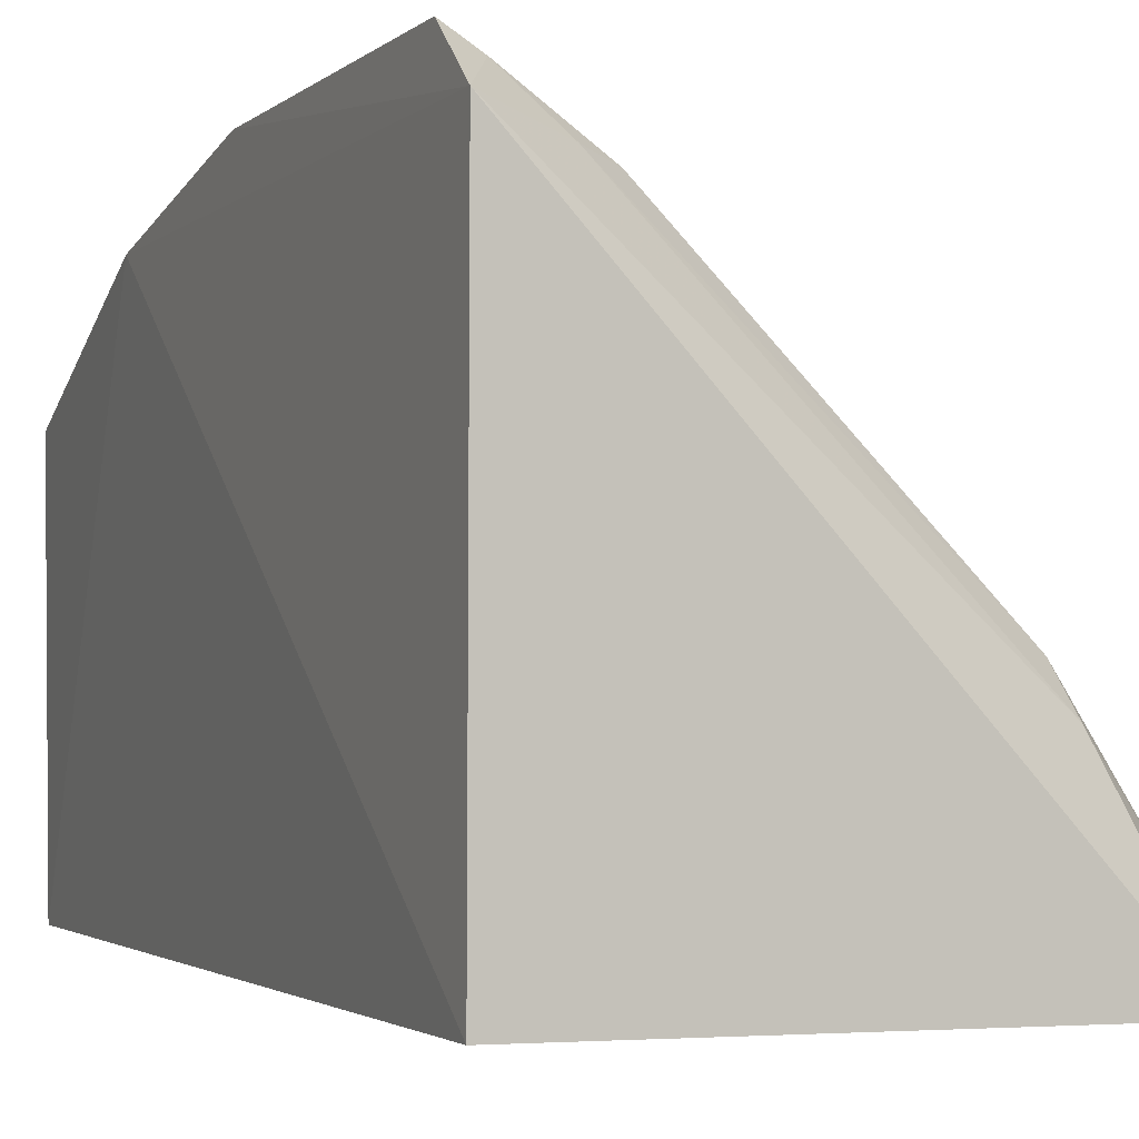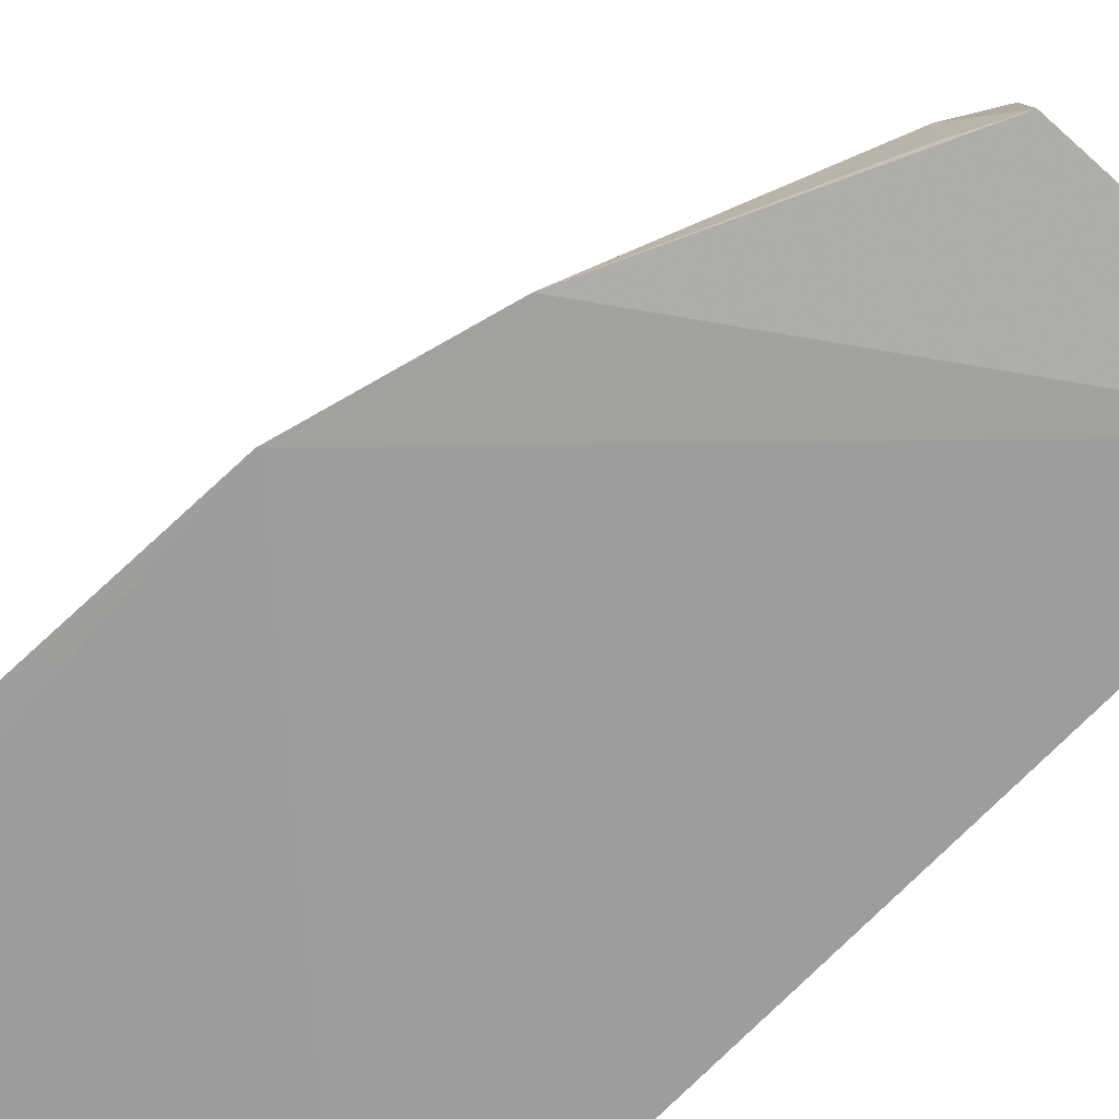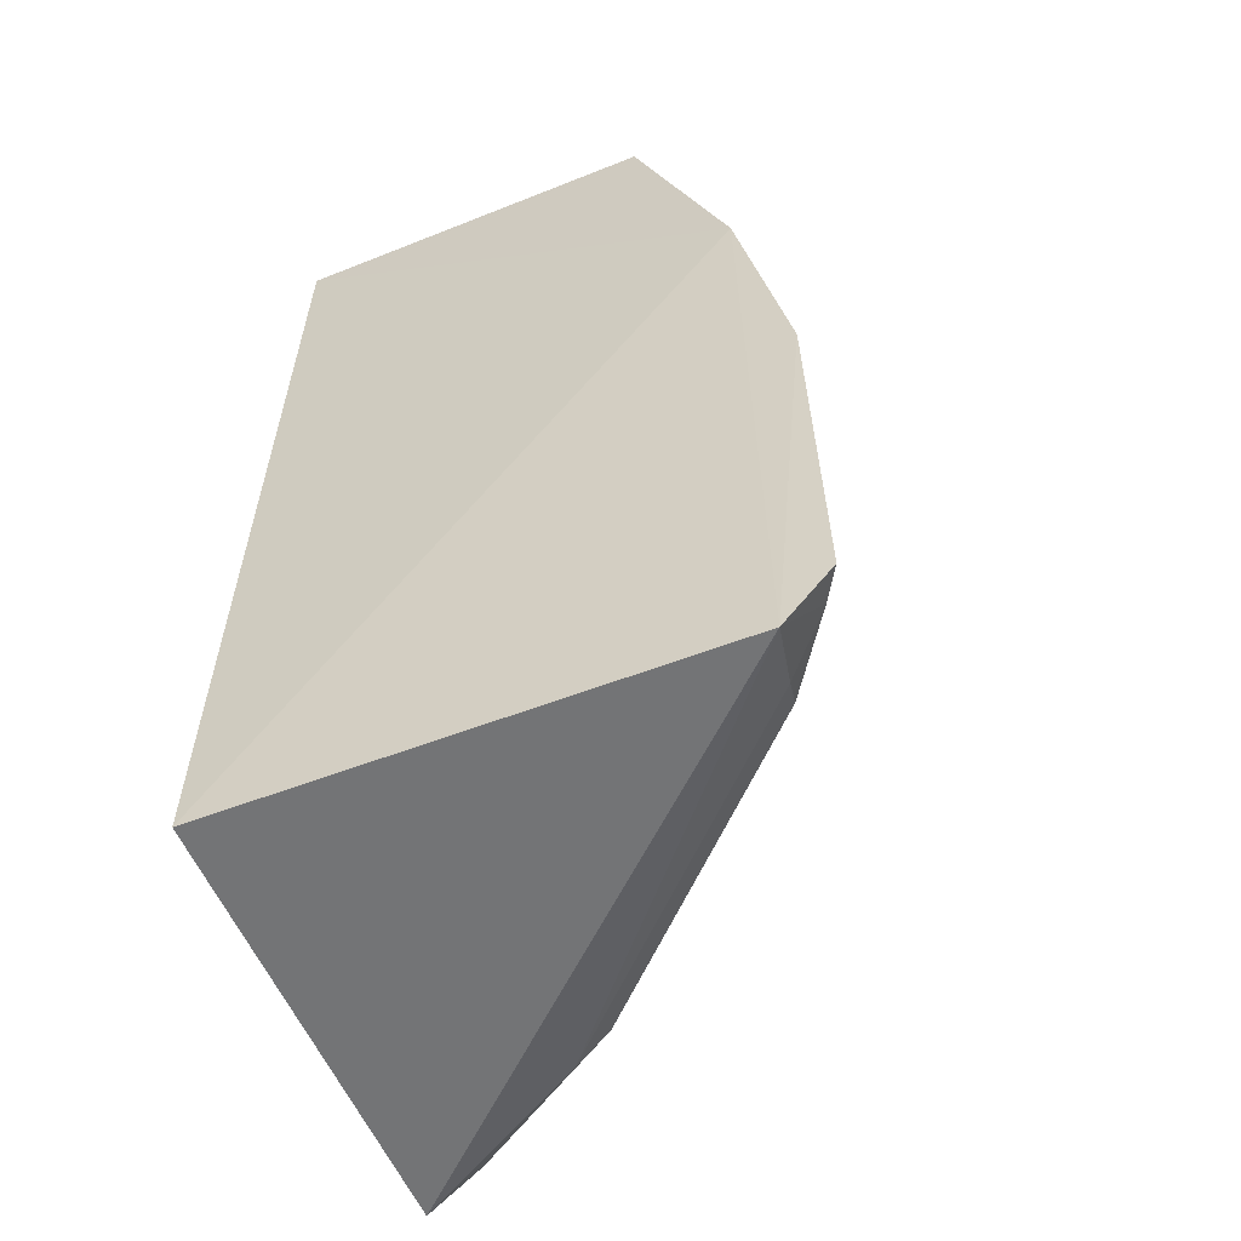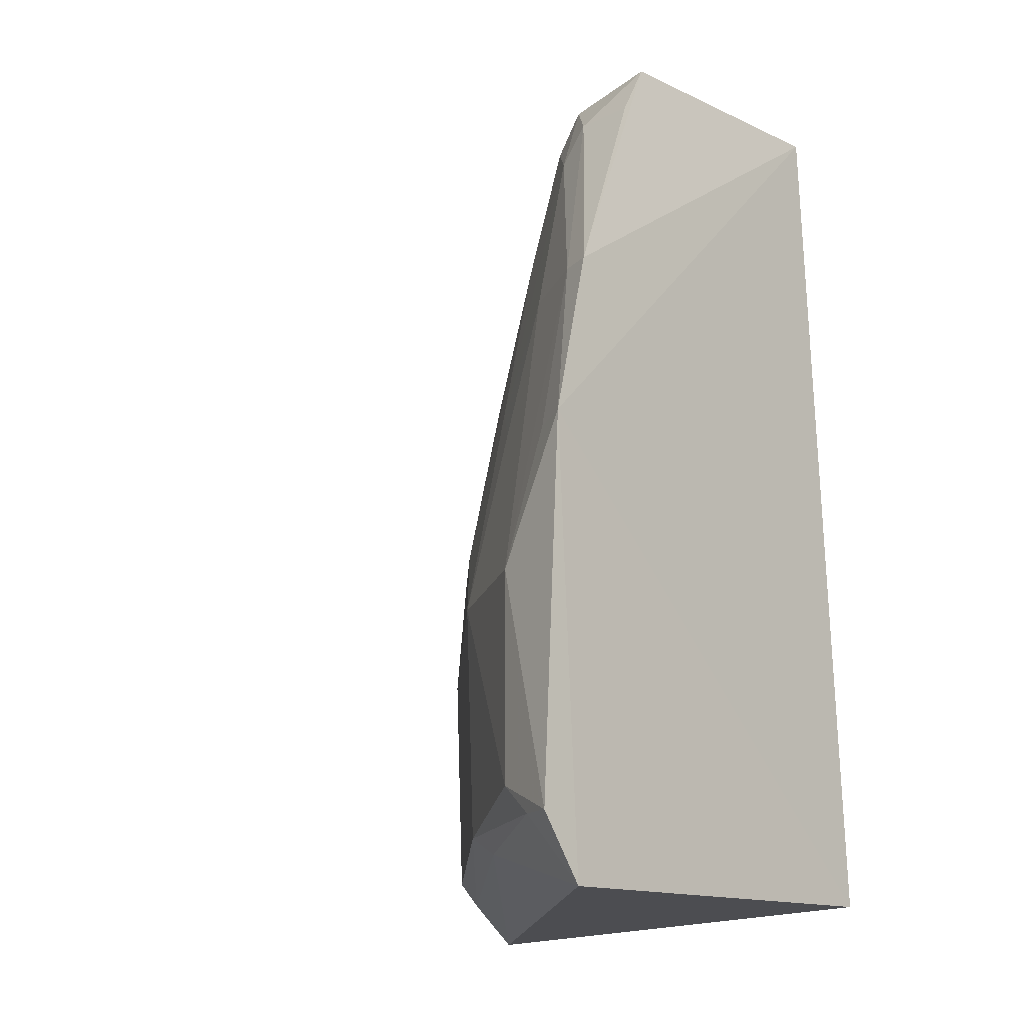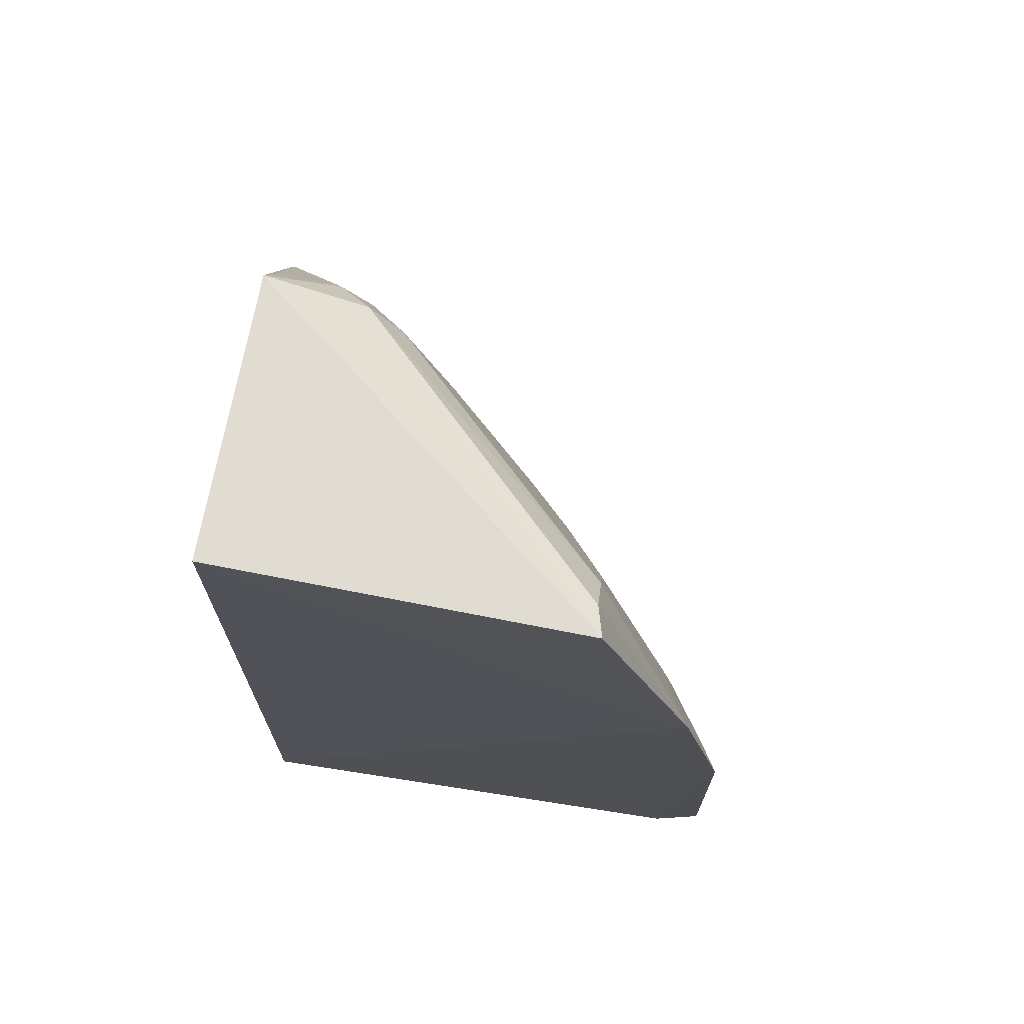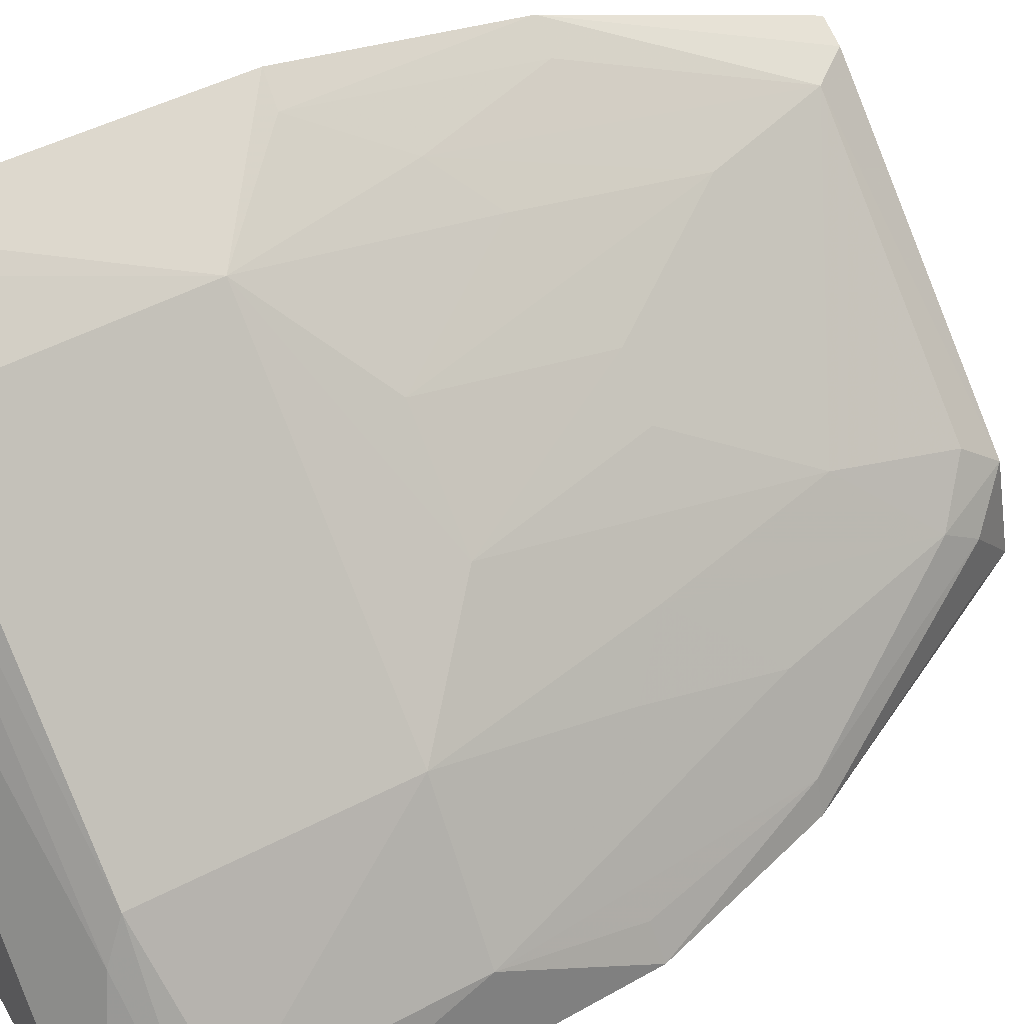
<metadata>
{"format":"obj","ext":"obj","renderer":"f3d","projection":"perspective","resolution":1024,"background":"white","views":[{"elev":-2.5,"azim":-23.1,"up":"+Z"},{"elev":-71.1,"azim":135.0,"up":"+Z"},{"elev":-54.4,"azim":-67.1,"up":"+Y"},{"elev":-17.5,"azim":131.9,"up":"+Y"},{"elev":72.6,"azim":-81.6,"up":"+Y"},{"elev":47.3,"azim":58.7,"up":"+Z"}]}
</metadata>
<code>
v 0.008999 0.0128 0.01476
v 0.01541 0.008459 0.007979
v 0.01276 0.01903 0.009561
v 0.009266 0.01937 0.008152
v 0.009062 0.007886 0.007991
v 0.01461 0.01564 0.007966
v 0.009127 0.01907 0.01286
v 0.009038 0.007778 0.01427
v 0.01294 0.01915 0.008265
v 0.01524 0.01338 0.007884
v 0.01047 0.01685 0.01277
v 0.008964 0.01572 0.01413
v 0.01482 0.007641 0.007979
v 0.01048 0.008548 0.01392
v 0.01321 0.01849 0.009104
v 0.009932 0.01849 0.01276
v 0.01391 0.01157 0.01062
v 0.01053 0.01157 0.014
v 0.009057 0.008488 0.01486
v 0.01384 0.008547 0.01057
v 0.01327 0.01846 0.008303
v 0.01322 0.018 0.009461
v 0.009525 0.01901 0.01276
v 0.01507 0.01157 0.008907
v 0.009386 0.01274 0.01453
v 0.009348 0.01567 0.01389
v 0.01276 0.01273 0.01167
v 0.009446 0.008488 0.01462
v 0.01519 0.008488 0.008447
v 0.01003 0.008275 0.01403
v 0.01398 0.008284 0.01008
v 0.01445 0.01566 0.008377
v 0.0127 0.01852 0.009973
v 0.01382 0.01567 0.009416
v 0.01506 0.008881 0.008907
v 0.009937 0.01391 0.01389
v 0.01162 0.01273 0.0128
v 0.015 0.01333 0.008341
v 0.01269 0.01685 0.01055
v 0.01048 0.01449 0.01334
v 0.0116 0.01508 0.01222
v 0.01327 0.01449 0.01054
v 0.01215 0.01508 0.01166
v 0.01383 0.0139 0.009979
f 9 6 4
f 9 7 3
f 9 4 7
f 10 5 4
f 10 4 6
f 12 8 1
f 12 5 8
f 12 7 4
f 12 4 5
f 13 8 5
f 13 10 2
f 13 5 10
f 15 9 3
f 19 1 8
f 19 18 1
f 20 18 14
f 20 17 18
f 21 15 6
f 21 6 9
f 21 9 15
f 22 15 3
f 23 16 3
f 23 3 7
f 23 7 12
f 23 12 16
f 24 2 10
f 25 12 1
f 25 1 18
f 26 16 12
f 26 12 25
f 27 18 17
f 28 19 8
f 28 14 18
f 28 18 19
f 29 13 2
f 30 20 14
f 30 28 8
f 30 14 28
f 31 8 13
f 31 29 20
f 31 13 29
f 31 30 8
f 31 20 30
f 32 10 6
f 32 6 15
f 32 15 22
f 33 22 3
f 33 3 16
f 34 32 22
f 34 24 32
f 35 24 17
f 35 17 20
f 35 20 29
f 35 29 2
f 35 2 24
f 36 26 25
f 36 25 18
f 36 11 16
f 36 16 26
f 37 18 27
f 38 32 24
f 38 24 10
f 38 10 32
f 39 33 16
f 39 16 11
f 39 22 33
f 40 36 18
f 40 11 36
f 40 37 11
f 40 18 37
f 41 37 27
f 41 11 37
f 41 39 11
f 42 39 27
f 42 27 17
f 42 34 22
f 42 22 39
f 43 41 27
f 43 27 39
f 43 39 41
f 44 42 17
f 44 34 42
f 44 17 24
f 44 24 34

</code>
